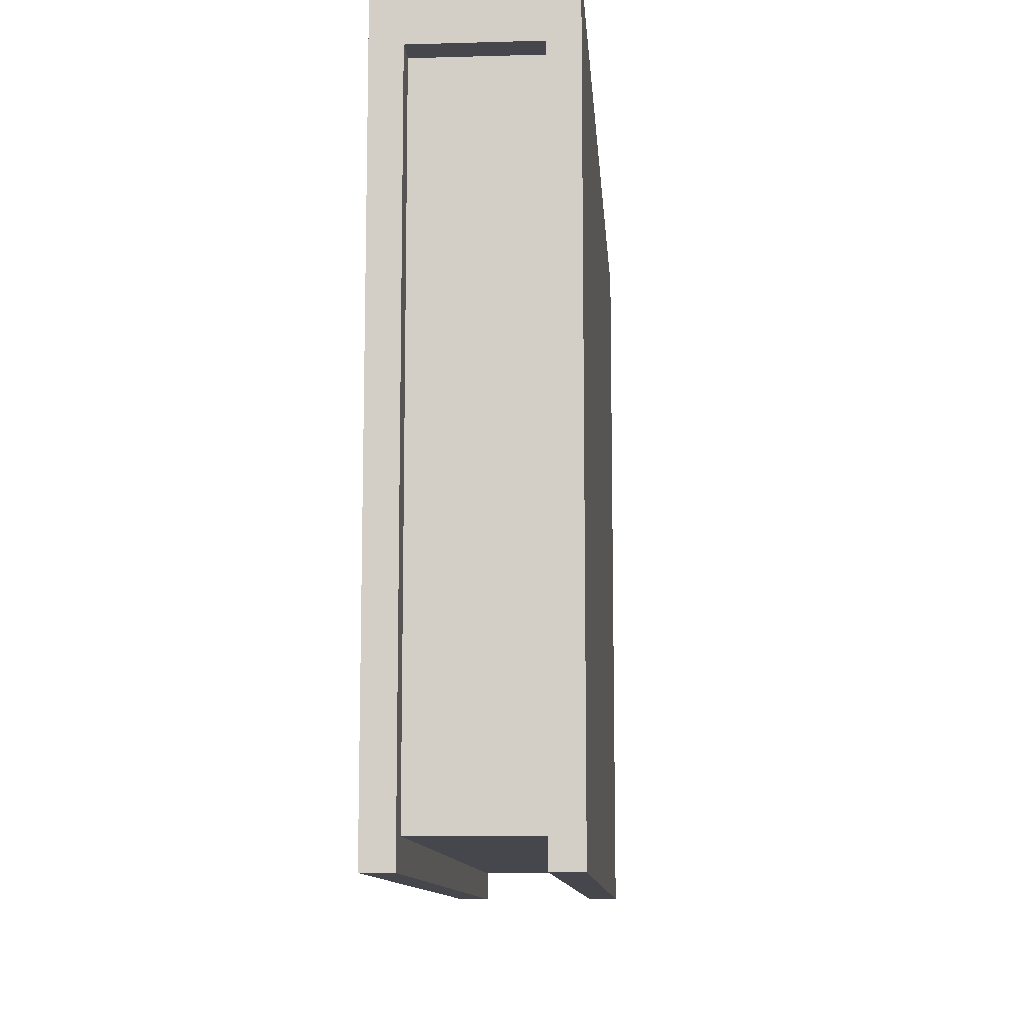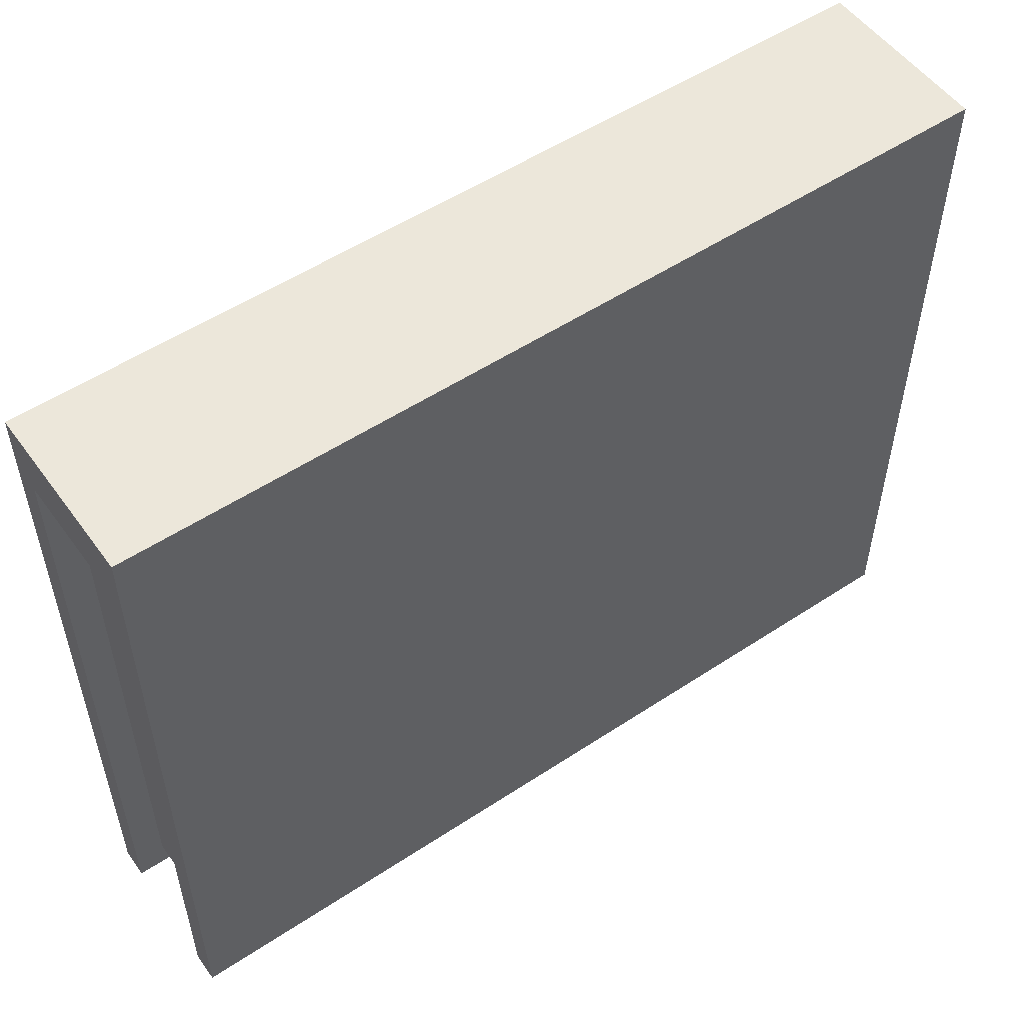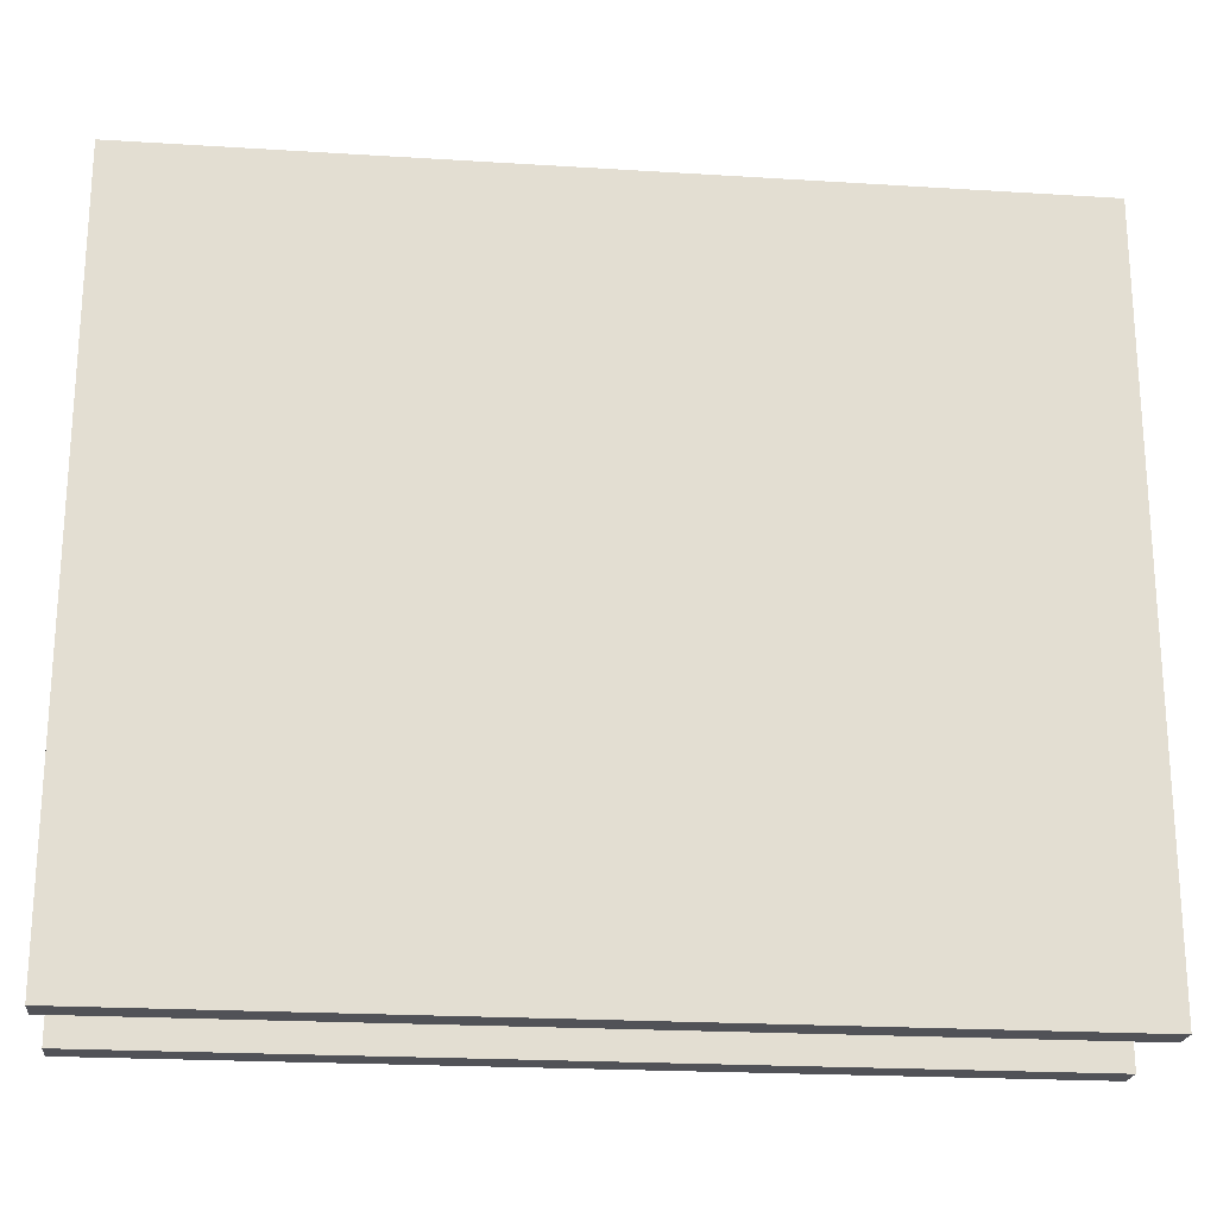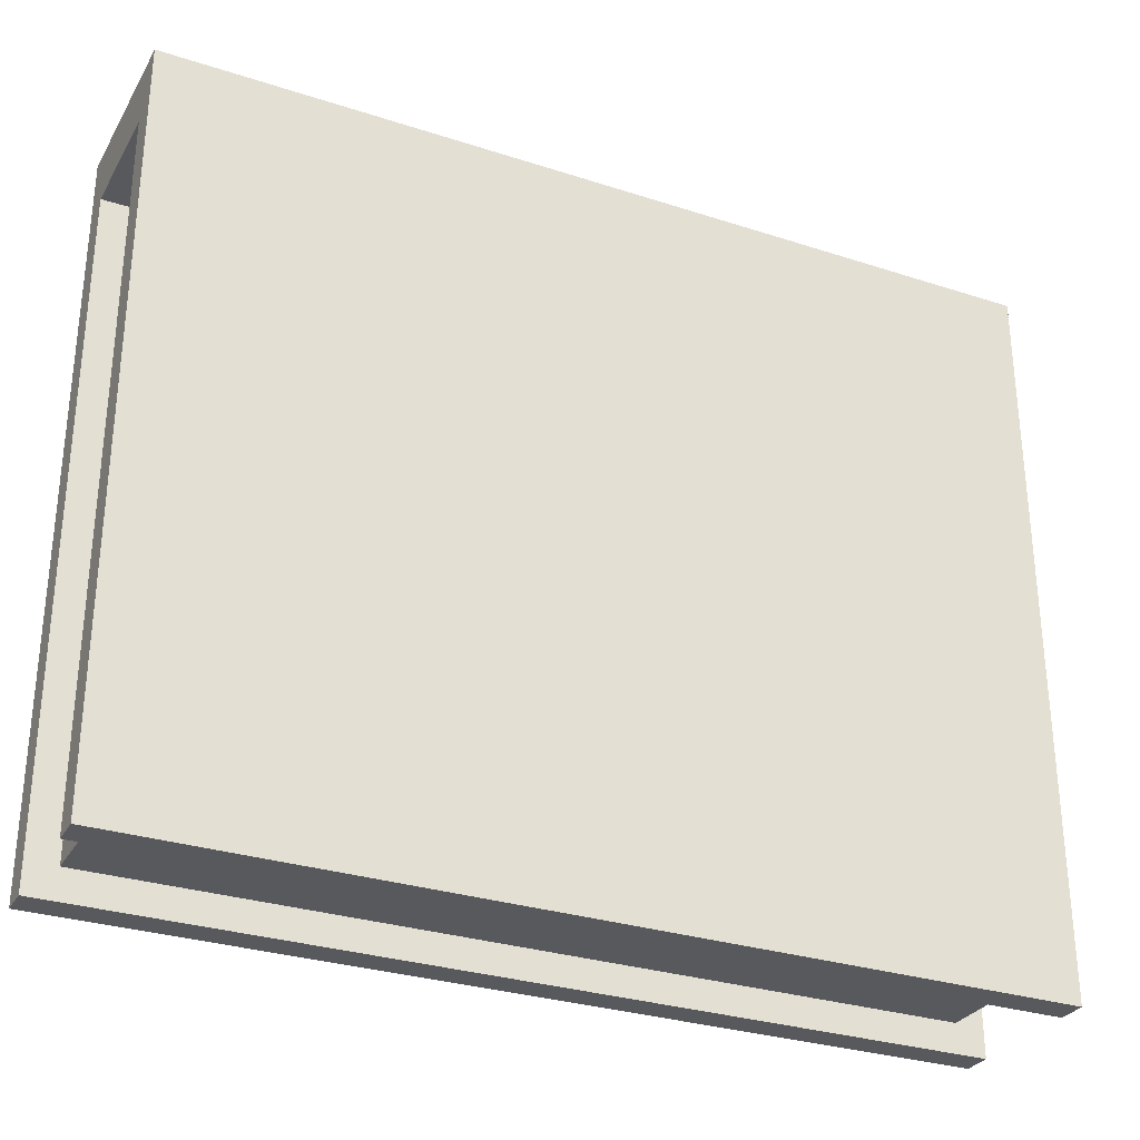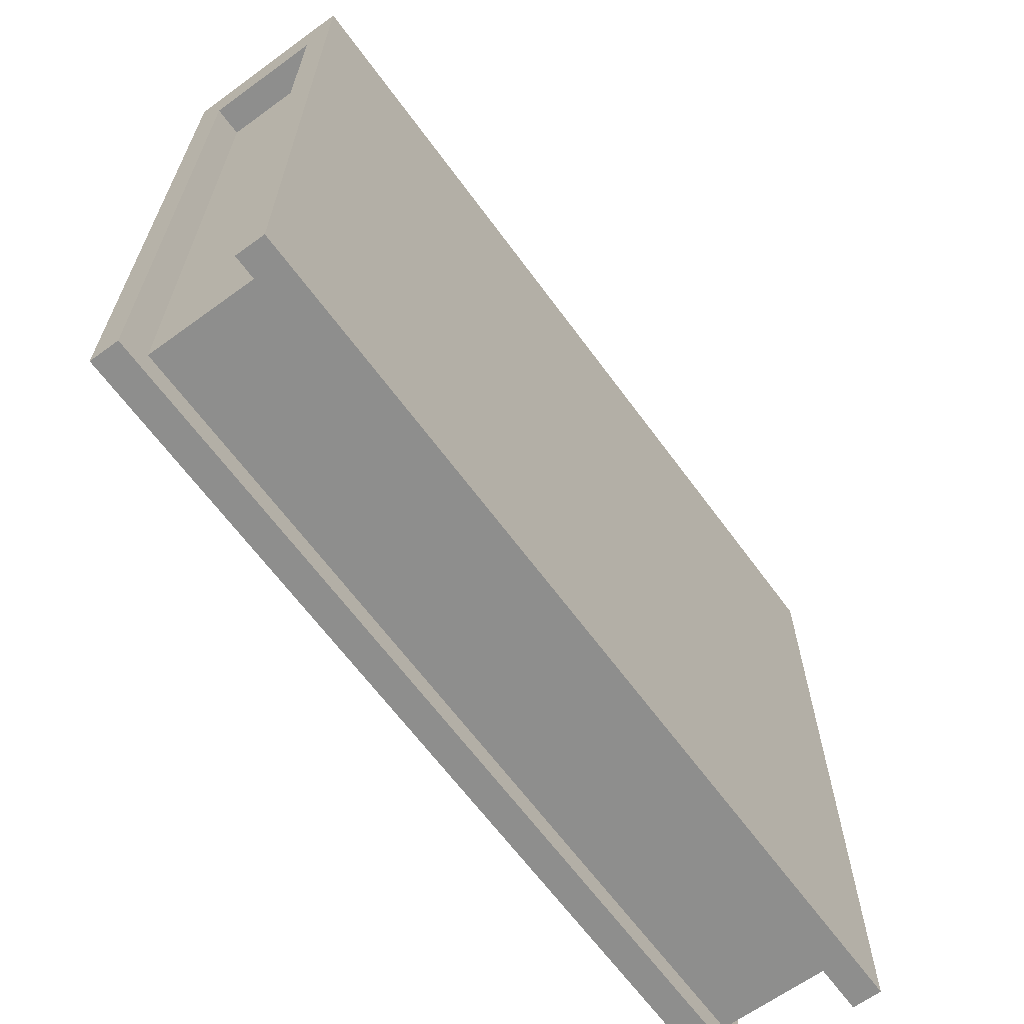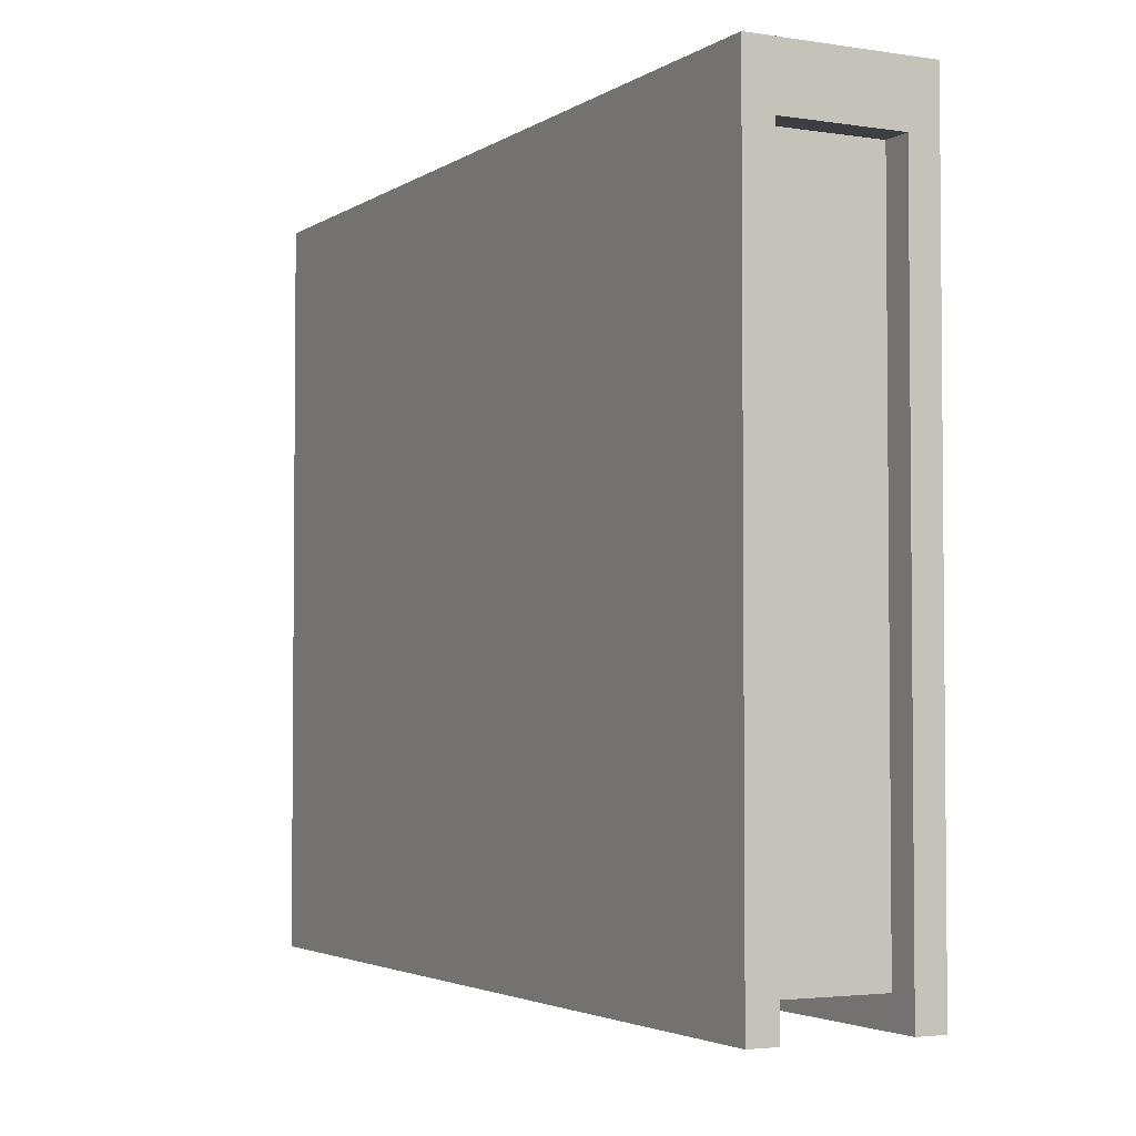
<metadata>
{"format":"obj","ext":"obj","renderer":"f3d","projection":"perspective","resolution":1024,"background":"white","views":[{"elev":-11.0,"azim":94.0,"up":"+Z"},{"elev":53.4,"azim":144.8,"up":"+Z"},{"elev":-21.6,"azim":-6.3,"up":"+Z"},{"elev":-30.1,"azim":-25.3,"up":"+Z"},{"elev":-64.8,"azim":-53.8,"up":"+Z"},{"elev":-3.2,"azim":62.4,"up":"+Z"}]}
</metadata>
<code>
o
v -1.4 0 1.3
v -1.4 0 -1.2
v -1.4 0.1 1.1
v -1.4 0.1 -1.2
v -1.4 0.5 1.1
v -1.4 0.5 -1.2
v -1.4 0.6 1.3
v -1.4 0.6 -1.2
v -1.3 0.1 1.1
v -1.3 0.1 -1.1
v -1.3 0.5 1.1
v -1.3 0.5 -1.1
v 1.5 0.1 1.1
v 1.5 0.1 -1.1
v 1.5 0.5 1.1
v 1.5 0.5 -1.1
v 1.6 0 1.3
v 1.6 0 -1.2
v 1.6 0.1 1.1
v 1.6 0.1 -1.2
v 1.6 0.5 1.1
v 1.6 0.5 -1.2
v 1.6 0.6 1.3
v 1.6 0.6 -1.2
v -1.4 0 1.3
v -1.4 0.6 1.3
v -0.5 0 1.3
v -0.5 0.6 1.3
v -0.3 0 1.3
v -0.3 0.6 1.3
v 0.5 0 1.3
v 0.5 0.6 1.3
v 0.7 0 1.3
v 0.7 0.6 1.3
v 1.6 0 1.3
v 1.6 0.6 1.3
v -1.4 0.1 1.1
v -1.4 0.5 1.1
v -1.3 0.1 1.1
v -1.3 0.5 1.1
v 1.5 0.1 1.1
v 1.5 0.5 1.1
v 1.6 0.1 1.1
v 1.6 0.5 1.1
v -1.3 0.1 -1.1
v -1.3 0.5 -1.1
v -0.5 0.1 -1.1
v -0.5 0.5 -1.1
v -0.3 0.1 -1.1
v -0.3 0.5 -1.1
v 0.5 0.1 -1.1
v 0.5 0.5 -1.1
v 0.7 0.1 -1.1
v 0.7 0.5 -1.1
v 1.5 0.1 -1.1
v 1.5 0.5 -1.1
v -1.4 0 -1.2
v -1.4 0.1 -1.2
v -1.4 0.5 -1.2
v -1.4 0.6 -1.2
v -0.5 0 -1.2
v -0.5 0.1 -1.2
v -0.5 0.5 -1.2
v -0.5 0.6 -1.2
v -0.3 0 -1.2
v -0.3 0.1 -1.2
v -0.3 0.5 -1.2
v -0.3 0.6 -1.2
v 0.5 0 -1.2
v 0.5 0.1 -1.2
v 0.5 0.5 -1.2
v 0.5 0.6 -1.2
v 0.7 0 -1.2
v 0.7 0.1 -1.2
v 0.7 0.5 -1.2
v 0.7 0.6 -1.2
v 1.6 0 -1.2
v 1.6 0.1 -1.2
v 1.6 0.5 -1.2
v 1.6 0.6 -1.2
v -1.4 0 1.3
v -0.5 0 1.3
v -0.3 0 1.3
v 0.5 0 1.3
v 0.7 0 1.3
v 1.6 0 1.3
v -1.4 0 -1.2
v -0.5 0 -1.2
v -0.3 0 -1.2
v 0.5 0 -1.2
v 0.7 0 -1.2
v 1.6 0 -1.2
v -1.4 0.5 1.1
v -1.3 0.5 1.1
v 1.5 0.5 1.1
v 1.6 0.5 1.1
v -1.3 0.5 -1.1
v -0.5 0.5 -1.1
v -0.3 0.5 -1.1
v 0.5 0.5 -1.1
v 0.7 0.5 -1.1
v 1.5 0.5 -1.1
v -1.4 0.5 -1.2
v -0.5 0.5 -1.2
v -0.3 0.5 -1.2
v 0.5 0.5 -1.2
v 0.7 0.5 -1.2
v 1.6 0.5 -1.2
v -1.4 0.1 1.1
v -1.3 0.1 1.1
v 1.5 0.1 1.1
v 1.6 0.1 1.1
v -1.3 0.1 -1.1
v -0.5 0.1 -1.1
v -0.3 0.1 -1.1
v 0.5 0.1 -1.1
v 0.7 0.1 -1.1
v 1.5 0.1 -1.1
v -1.4 0.1 -1.2
v -0.5 0.1 -1.2
v -0.3 0.1 -1.2
v 0.5 0.1 -1.2
v 0.7 0.1 -1.2
v 1.6 0.1 -1.2
v -1.4 0.6 1.3
v -0.5 0.6 1.3
v -0.3 0.6 1.3
v 0.5 0.6 1.3
v 0.7 0.6 1.3
v 1.6 0.6 1.3
v -1.4 0.6 -1.2
v -0.5 0.6 -1.2
v -0.3 0.6 -1.2
v 0.5 0.6 -1.2
v 0.7 0.6 -1.2
v 1.6 0.6 -1.2
f 3 2 1
f 4 2 3
f 5 3 1
f 7 5 1
f 7 6 5
f 8 6 7
f 11 10 9
f 12 10 11
f 13 14 15
f 15 14 16
f 17 18 19
f 19 18 20
f 17 19 21
f 17 21 23
f 21 22 23
f 23 22 24
f 27 26 25
f 28 26 27
f 29 28 27
f 30 28 29
f 31 30 29
f 32 30 31
f 33 32 31
f 34 32 33
f 35 34 33
f 36 34 35
f 37 38 39
f 39 38 40
f 41 42 43
f 43 42 44
f 45 46 47
f 47 46 48
f 47 48 49
f 49 48 50
f 49 50 51
f 51 50 52
f 51 52 53
f 53 52 54
f 53 54 55
f 55 54 56
f 57 58 61
f 61 58 62
f 59 60 63
f 63 60 64
f 61 62 65
f 65 62 66
f 63 64 67
f 67 64 68
f 65 66 69
f 69 66 70
f 67 68 71
f 71 68 72
f 69 70 73
f 73 70 74
f 71 72 75
f 75 72 76
f 73 74 77
f 77 74 78
f 75 76 79
f 79 76 80
f 87 82 81
f 88 83 82
f 88 82 87
f 89 84 83
f 89 83 88
f 90 85 84
f 90 84 89
f 91 86 85
f 91 85 90
f 92 86 91
f 97 94 93
f 102 96 95
f 103 97 93
f 103 98 97
f 104 99 98
f 104 98 103
f 105 100 99
f 105 99 104
f 106 101 100
f 106 100 105
f 107 102 101
f 107 101 106
f 108 96 102
f 108 102 107
f 109 110 113
f 111 112 118
f 109 113 119
f 113 114 119
f 114 115 120
f 119 114 120
f 115 116 121
f 120 115 121
f 116 117 122
f 121 116 122
f 117 118 123
f 122 117 123
f 118 112 124
f 123 118 124
f 125 126 131
f 126 127 132
f 131 126 132
f 127 128 133
f 132 127 133
f 128 129 134
f 133 128 134
f 129 130 135
f 134 129 135
f 135 130 136

</code>
